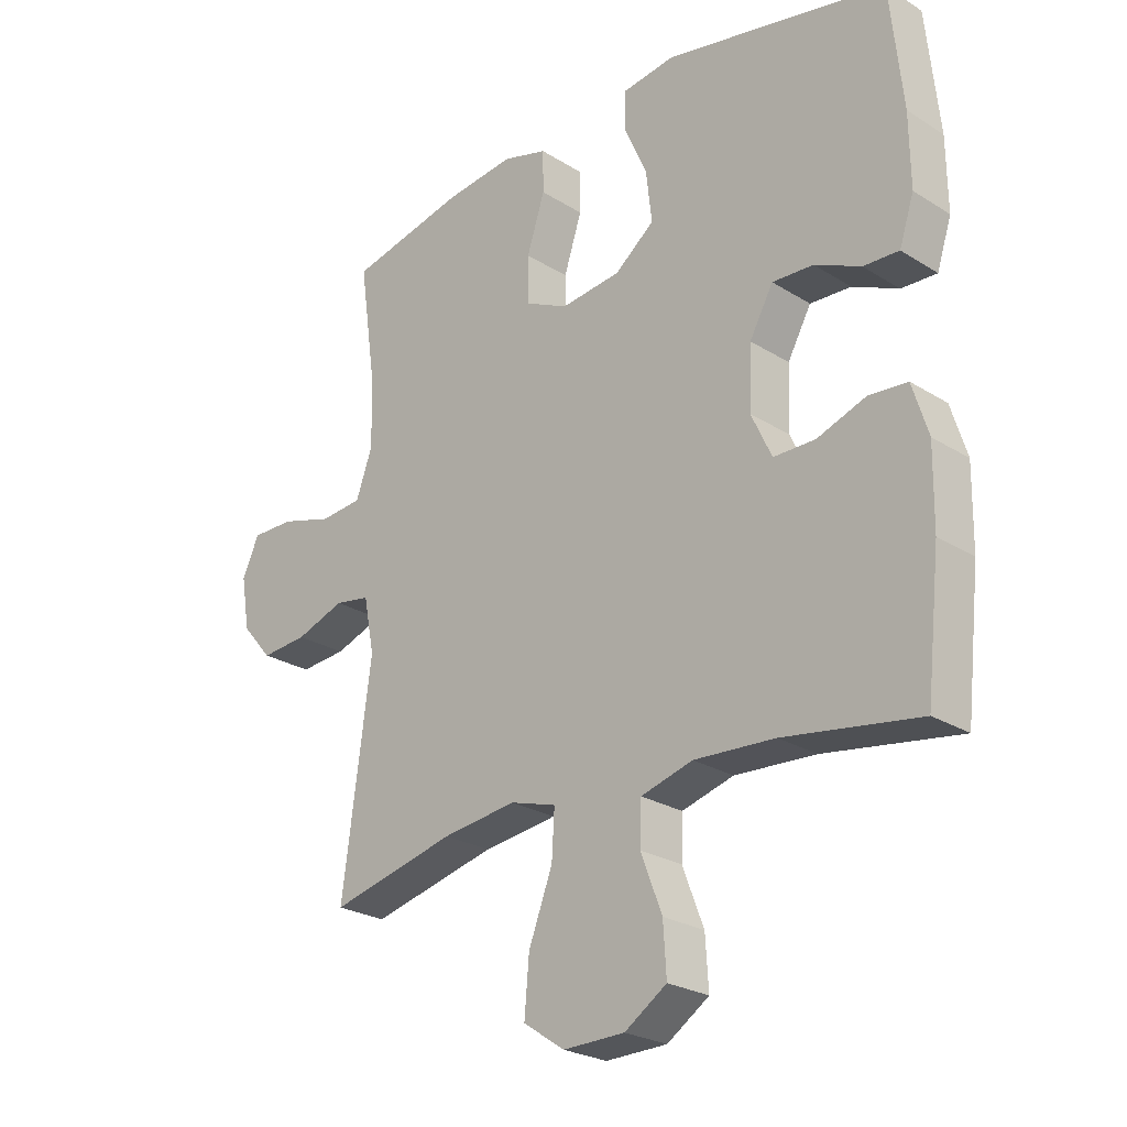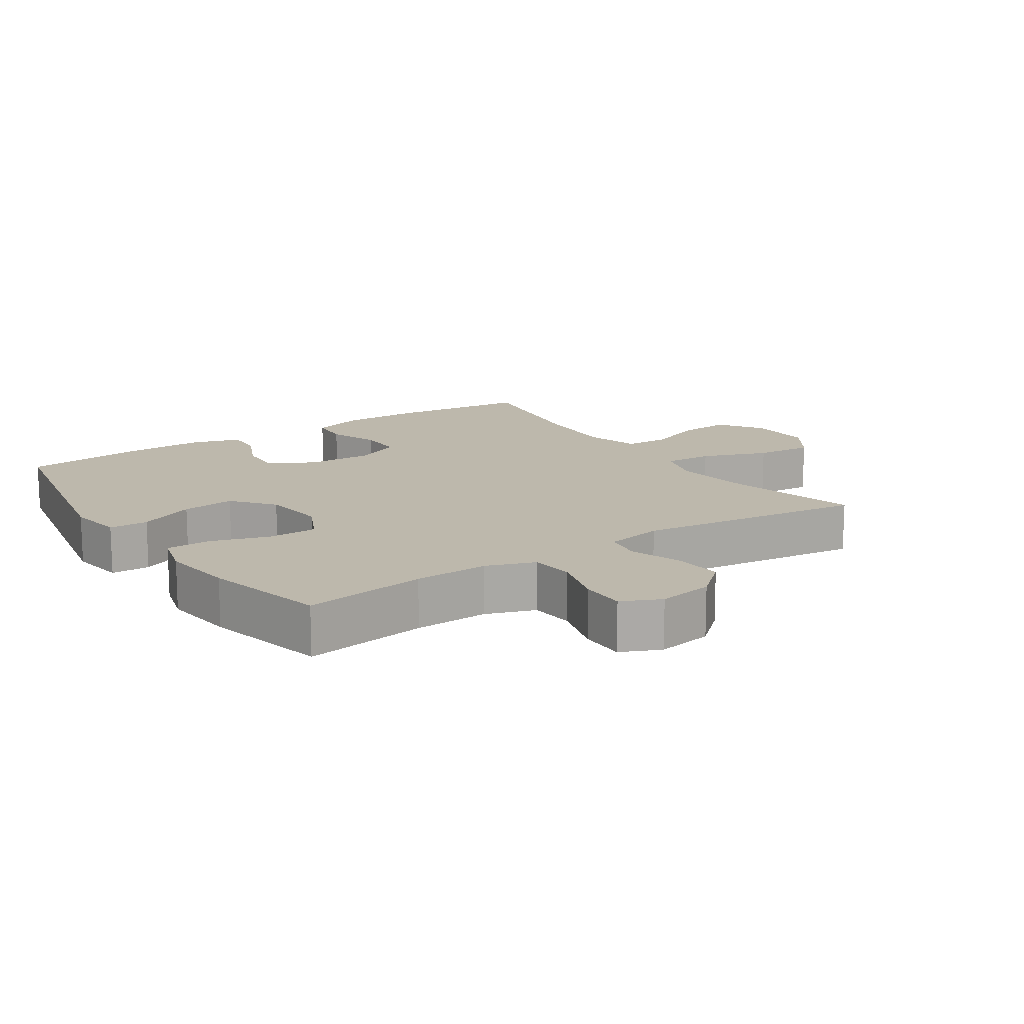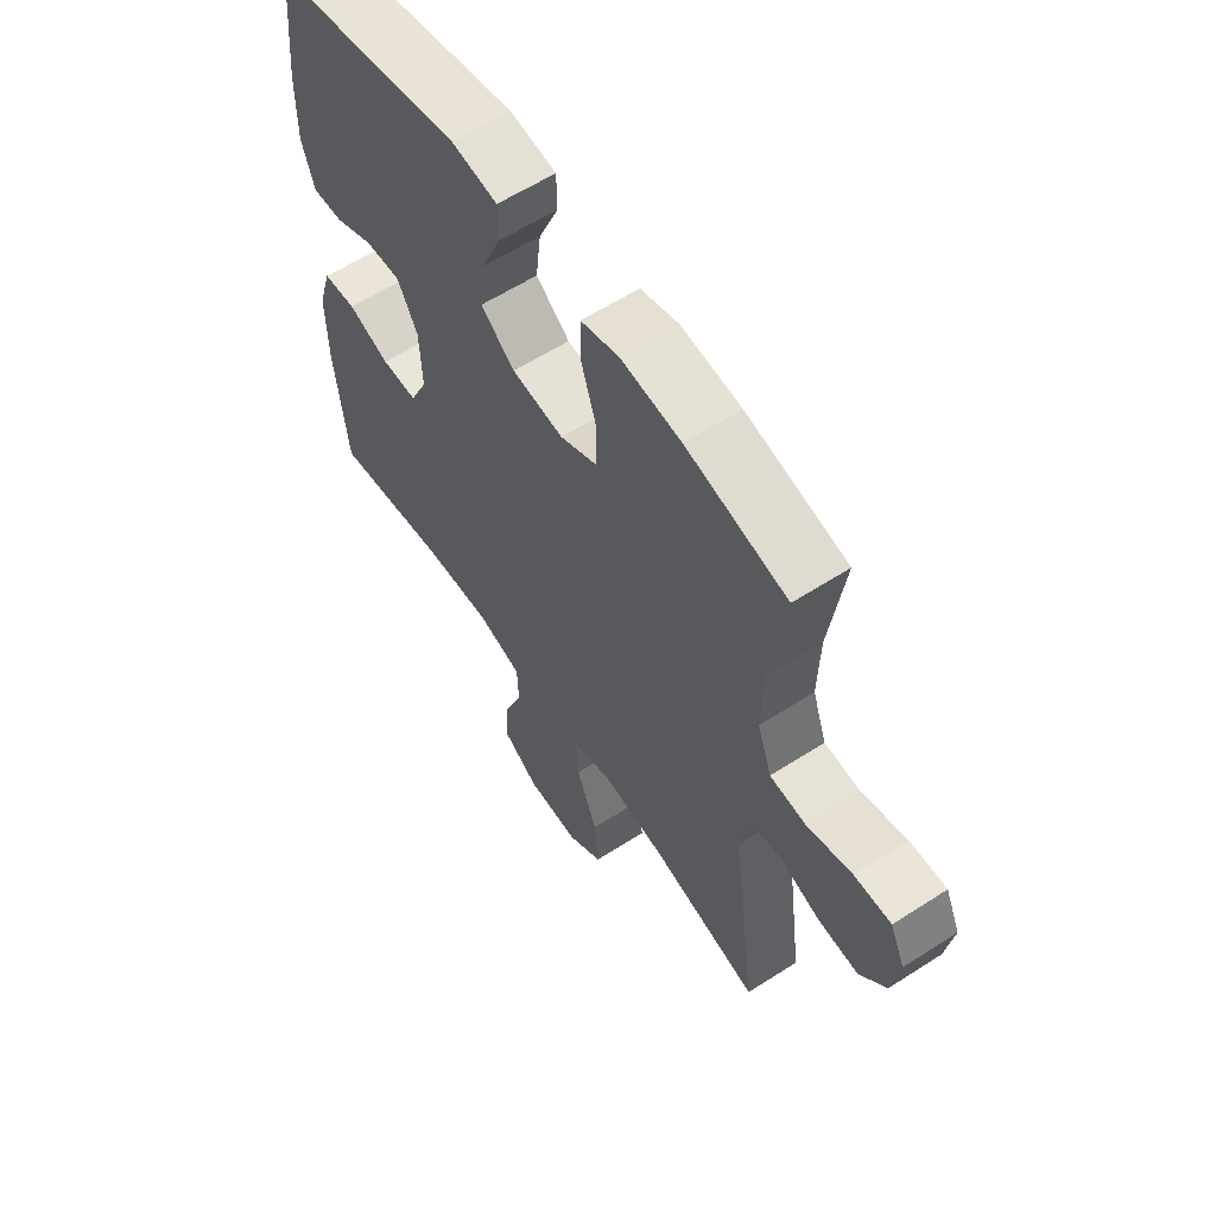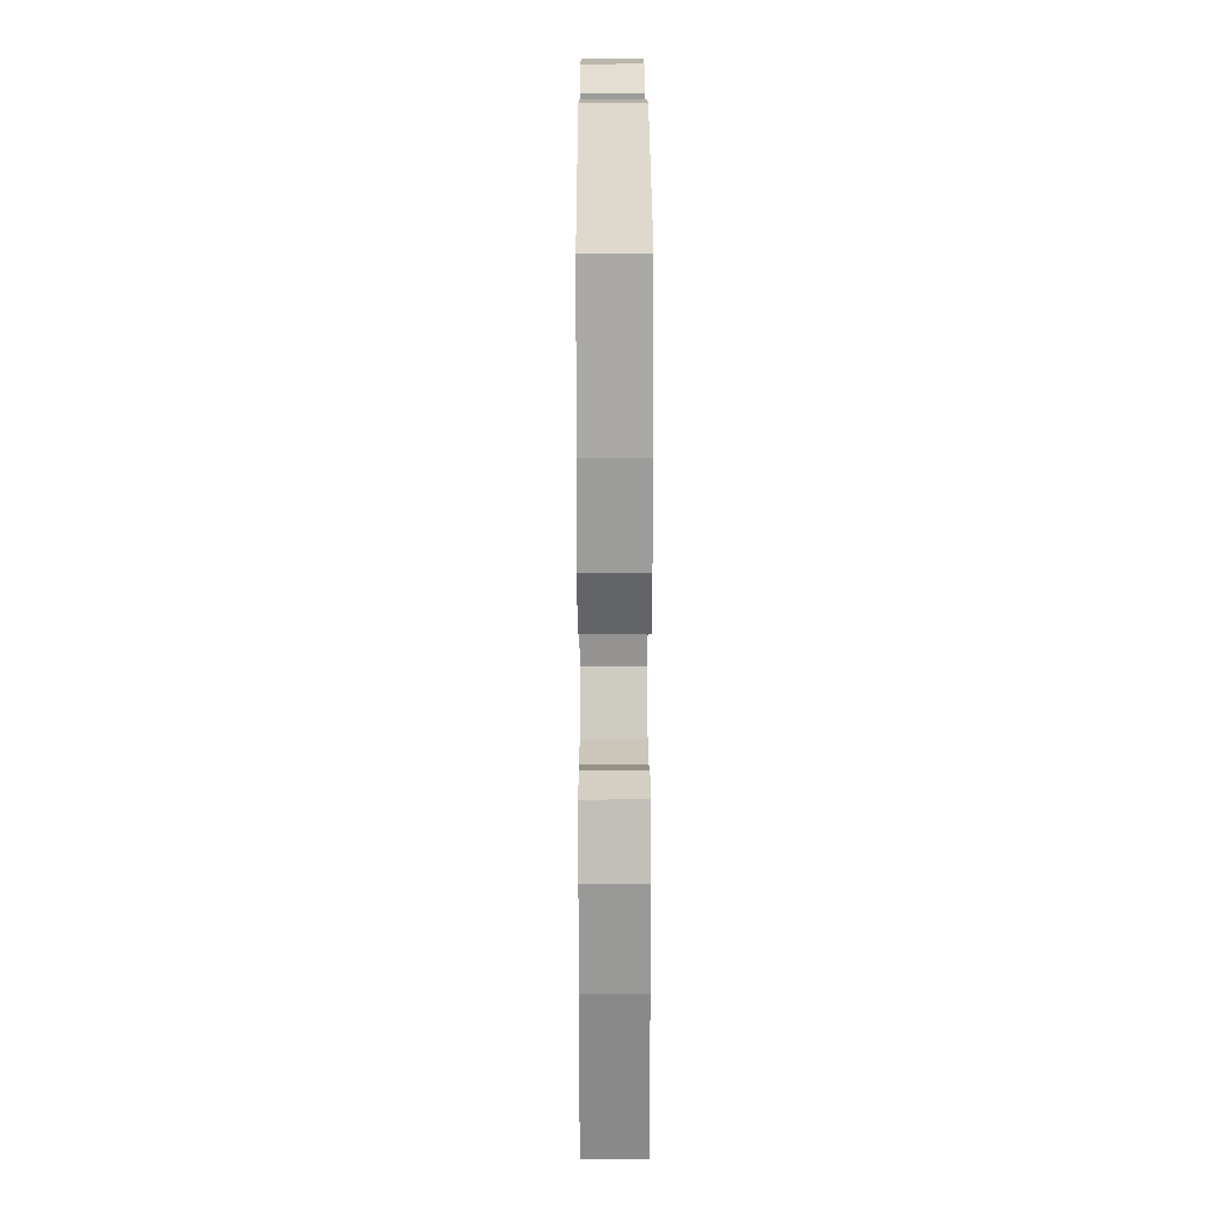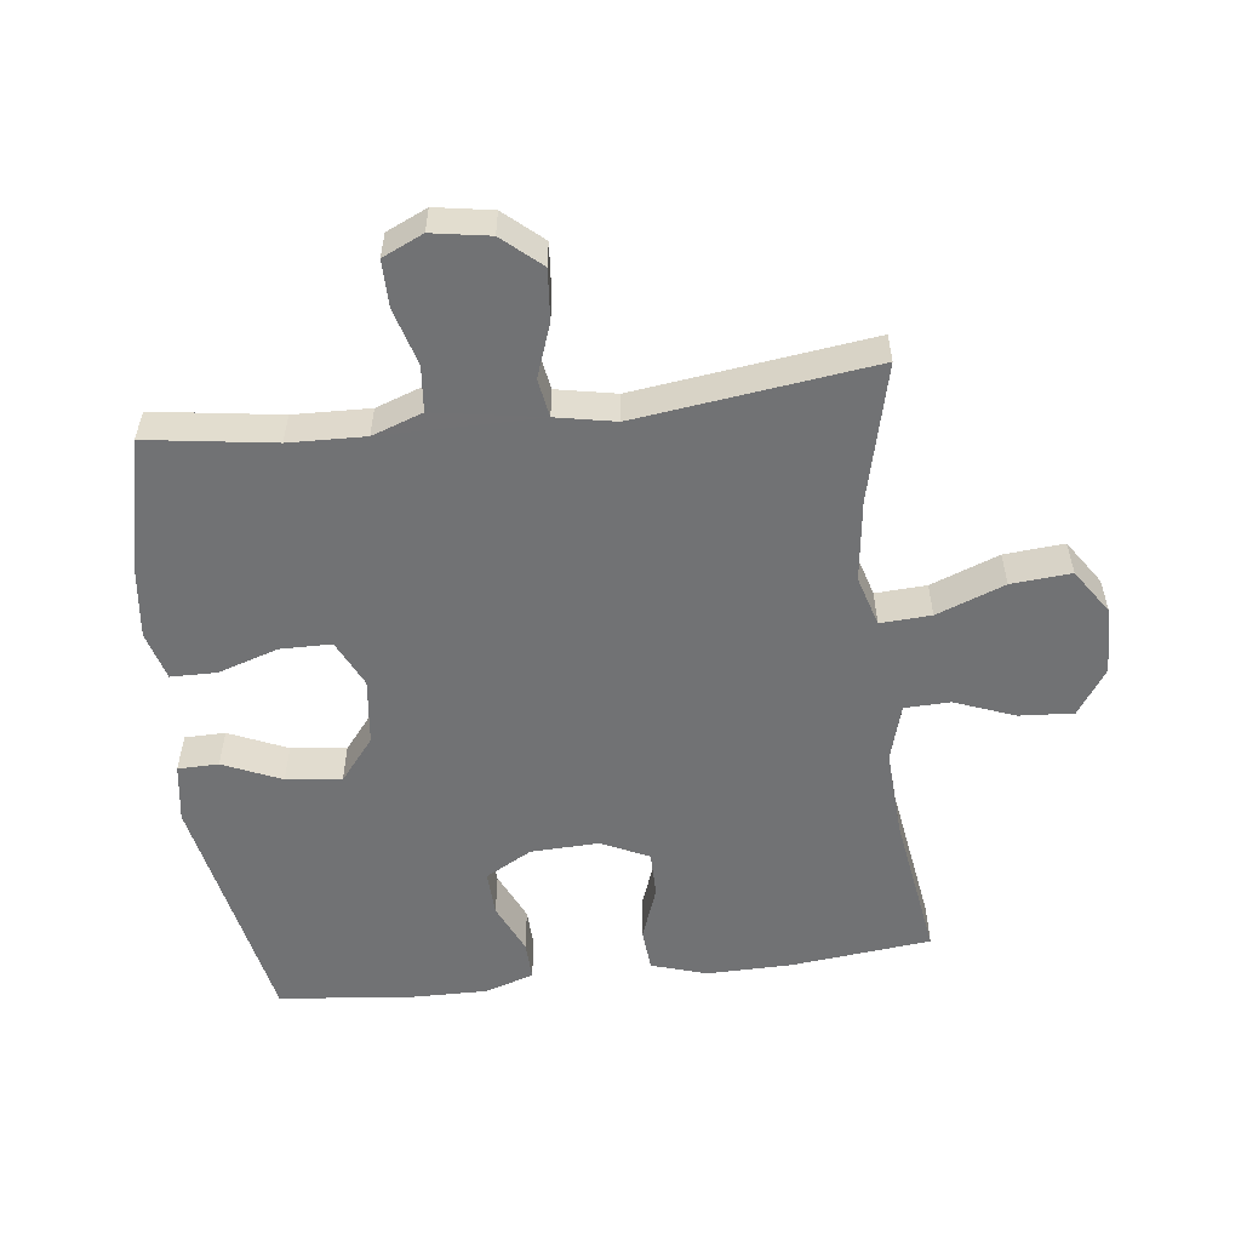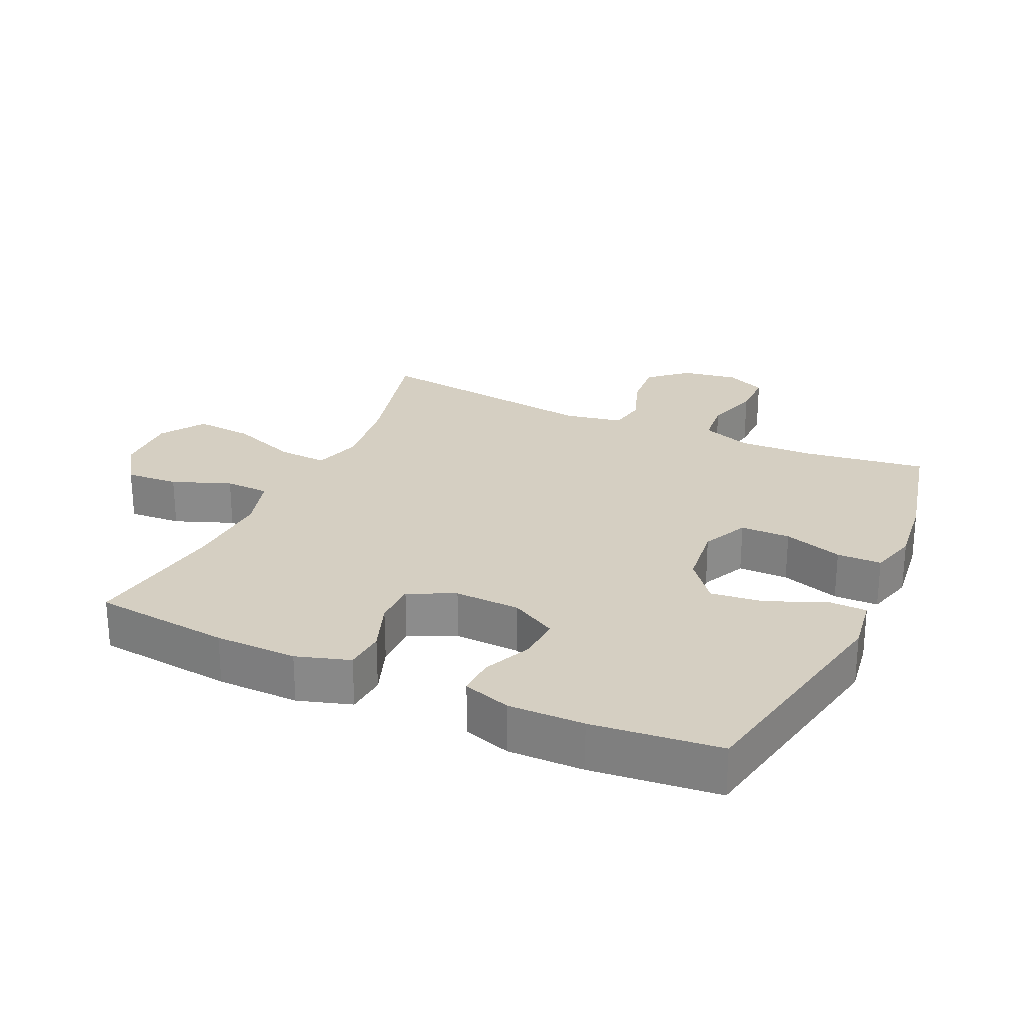
<metadata>
{"format":"obj","ext":"obj","renderer":"f3d","projection":"perspective","resolution":1024,"background":"white","views":[{"elev":-24.9,"azim":-135.4,"up":"+Z"},{"elev":14.7,"azim":56.0,"up":"+Y"},{"elev":59.8,"azim":56.5,"up":"+Z"},{"elev":20.7,"azim":-90.2,"up":"+Z"},{"elev":-55.6,"azim":96.7,"up":"+Y"},{"elev":25.9,"azim":-65.5,"up":"+Y"}]}
</metadata>
<code>
o path4292
v -0.5512 0.0375 0.3214
v -0.5525 0.0375 0.2029
v -0.5284 0.0375 0.1285
v -0.4693 0.0375 0.1308
v -0.3934 0.0375 0.1655
v -0.3253 0.0375 0.1688
v -0.2861 0.0375 0.09817
v -0.2821 0.0375 -0.004789
v -0.3159 0.0375 -0.07726
v -0.385 0.0375 -0.07755
v -0.466 0.0375 -0.04842
v -0.5299 0.0375 -0.05373
v -0.5559 0.0375 -0.1377
v -0.5539 0.0375 -0.2659
v -0.5304 0.0375 -0.48
v -0.3066 0.0375 -0.4455
v -0.1731 0.0375 -0.4379
v -0.08701 0.0375 -0.4624
v -0.08463 0.0375 -0.5317
v -0.1196 0.0375 -0.6233
v -0.1248 0.0375 -0.7057
v -0.05513 0.0375 -0.7523
v 0.04639 0.0375 -0.7544
v 0.1148 0.0375 -0.7083
v 0.107 0.0375 -0.6173
v 0.06748 0.0375 -0.5135
v 0.06284 0.0375 -0.4361
v 0.1393 0.0375 -0.4133
v 0.2626 0.0375 -0.4291
v 0.4715 0.0375 -0.48
v 0.4238 0.0375 -0.1197
v 0.4414 0.0375 -0.0288
v 0.4999 0.0375 -0.01867
v 0.5808 0.0375 -0.04741
v 0.658 0.0375 -0.05355
v 0.7088 0.0375 0.004961
v 0.7233 0.0375 0.09256
v 0.695 0.0375 0.1543
v 0.6241 0.0375 0.1536
v 0.5373 0.0375 0.1284
v 0.4679 0.0375 0.1348
v 0.4404 0.0375 0.2117
v 0.4438 0.0375 0.3281
v 0.4715 0.0375 0.5217
v 0.2772 0.0375 0.5666
v 0.1617 0.0375 0.5803
v 0.08783 0.0375 0.5594
v 0.08705 0.0375 0.4897
v 0.1168 0.0375 0.3977
v 0.1162 0.0375 0.3198
v 0.04477 0.0375 0.2855
v -0.05515 0.0375 0.2968
v -0.1207 0.0375 0.349
v -0.1109 0.0375 0.4328
v -0.07242 0.0375 0.5212
v -0.07366 0.0375 0.5829
v -0.1619 0.0375 0.5957
v -0.5304 0.0375 0.5217
v -0.5512 -0.0375 0.3214
v -0.5525 -0.0375 0.2029
v -0.5284 -0.0375 0.1285
v -0.4693 -0.0375 0.1308
v -0.3934 -0.0375 0.1655
v -0.3253 -0.0375 0.1688
v -0.2861 -0.0375 0.09817
v -0.2821 -0.0375 -0.004789
v -0.3159 -0.0375 -0.07726
v -0.385 -0.0375 -0.07755
v -0.466 -0.0375 -0.04842
v -0.5299 -0.0375 -0.05373
v -0.5559 -0.0375 -0.1377
v -0.5539 -0.0375 -0.2659
v -0.5304 -0.0375 -0.48
v -0.3066 -0.0375 -0.4455
v -0.1731 -0.0375 -0.4379
v -0.08701 -0.0375 -0.4624
v -0.08463 -0.0375 -0.5317
v -0.1196 -0.0375 -0.6233
v -0.1248 -0.0375 -0.7057
v -0.05513 -0.0375 -0.7523
v 0.04639 -0.0375 -0.7544
v 0.1148 -0.0375 -0.7083
v 0.107 -0.0375 -0.6173
v 0.06748 -0.0375 -0.5135
v 0.06284 -0.0375 -0.4361
v 0.1393 -0.0375 -0.4133
v 0.2626 -0.0375 -0.4291
v 0.4715 -0.0375 -0.48
v 0.4238 -0.0375 -0.1197
v 0.4414 -0.0375 -0.0288
v 0.4999 -0.0375 -0.01867
v 0.5808 -0.0375 -0.04741
v 0.658 -0.0375 -0.05355
v 0.7088 -0.0375 0.004961
v 0.7233 -0.0375 0.09256
v 0.695 -0.0375 0.1543
v 0.6241 -0.0375 0.1536
v 0.5373 -0.0375 0.1284
v 0.4679 -0.0375 0.1348
v 0.4404 -0.0375 0.2117
v 0.4438 -0.0375 0.3281
v 0.4715 -0.0375 0.5217
v 0.2772 -0.0375 0.5666
v 0.1617 -0.0375 0.5803
v 0.08783 -0.0375 0.5594
v 0.08705 -0.0375 0.4897
v 0.1168 -0.0375 0.3977
v 0.1162 -0.0375 0.3198
v 0.04477 -0.0375 0.2855
v -0.05515 -0.0375 0.2968
v -0.1207 -0.0375 0.349
v -0.1109 -0.0375 0.4328
v -0.07242 -0.0375 0.5212
v -0.07366 -0.0375 0.5829
v -0.1619 -0.0375 0.5957
v -0.5304 -0.0375 0.5217
v -0.07366 0.0375 0.5829
v -0.07366 0.0375 0.5829
v -0.1619 0.0375 0.5957
v -0.07242 0.0375 0.5212
v 0.2772 0.0375 0.5666
v 0.1617 0.0375 0.5803
v 0.08783 0.0375 0.5594
v 0.08783 0.0375 0.5594
v 0.08705 0.0375 0.4897
v 0.4715 0.0375 0.5217
v 0.4715 0.0375 0.5217
v -0.5304 0.0375 0.5217
v -0.5304 0.0375 0.5217
v -0.1109 0.0375 0.4328
v 0.1168 0.0375 0.3977
v 0.4438 0.0375 0.3281
v -0.1207 0.0375 0.349
v -0.5512 0.0375 0.3214
v 0.1162 0.0375 0.3198
v 0.1162 0.0375 0.3198
v -0.05515 0.0375 0.2968
v 0.4404 0.0375 0.2117
v -0.5525 0.0375 0.2029
v 0.04477 0.0375 0.2855
v 0.4679 0.0375 0.1348
v 0.4679 0.0375 0.1348
v -0.3934 0.0375 0.1655
v -0.3253 0.0375 0.1688
v -0.3253 0.0375 0.1688
v -0.5284 0.0375 0.1285
v -0.5284 0.0375 0.1285
v -0.2861 0.0375 0.09817
v -0.4693 0.0375 0.1308
v 0.7233 0.0375 0.09256
v 0.695 0.0375 0.1543
v 0.695 0.0375 0.1543
v 0.6241 0.0375 0.1536
v 0.5373 0.0375 0.1284
v -0.2821 0.0375 -0.004789
v 0.7088 0.0375 0.004961
v 0.658 0.0375 -0.05355
v -0.3159 0.0375 -0.07726
v -0.3159 0.0375 -0.07726
v 0.5808 0.0375 -0.04741
v 0.4999 0.0375 -0.01867
v 0.4414 0.0375 -0.0288
v 0.4414 0.0375 -0.0288
v 0.4238 0.0375 -0.1197
v -0.385 0.0375 -0.07755
v -0.466 0.0375 -0.04842
v -0.5299 0.0375 -0.05373
v -0.5299 0.0375 -0.05373
v -0.5559 0.0375 -0.1377
v -0.5539 0.0375 -0.2659
v 0.4715 0.0375 -0.48
v 0.4715 0.0375 -0.48
v 0.1393 0.0375 -0.4133
v 0.2626 0.0375 -0.4291
v 0.06284 0.0375 -0.4361
v 0.06284 0.0375 -0.4361
v 0.06748 0.0375 -0.5135
v -0.1731 0.0375 -0.4379
v -0.08701 0.0375 -0.4624
v -0.08701 0.0375 -0.4624
v -0.3066 0.0375 -0.4455
v -0.5304 0.0375 -0.48
v -0.5304 0.0375 -0.48
v -0.08463 0.0375 -0.5317
v 0.107 0.0375 -0.6173
v -0.1196 0.0375 -0.6233
v 0.1148 0.0375 -0.7083
v 0.1148 0.0375 -0.7083
v -0.1248 0.0375 -0.7057
v -0.05513 0.0375 -0.7523
v 0.04639 0.0375 -0.7544
v -0.07366 -0.0375 0.5829
v -0.07366 -0.0375 0.5829
v -0.1619 -0.0375 0.5957
v -0.07242 -0.0375 0.5212
v 0.2772 -0.0375 0.5666
v 0.1617 -0.0375 0.5803
v 0.08783 -0.0375 0.5594
v 0.08783 -0.0375 0.5594
v 0.08705 -0.0375 0.4897
v 0.4715 -0.0375 0.5217
v 0.4715 -0.0375 0.5217
v -0.5304 -0.0375 0.5217
v -0.5304 -0.0375 0.5217
v -0.1109 -0.0375 0.4328
v 0.1168 -0.0375 0.3977
v 0.4438 -0.0375 0.3281
v -0.1207 -0.0375 0.349
v -0.5512 -0.0375 0.3214
v 0.1162 -0.0375 0.3198
v 0.1162 -0.0375 0.3198
v -0.05515 -0.0375 0.2968
v 0.4404 -0.0375 0.2117
v -0.5525 -0.0375 0.2029
v 0.04477 -0.0375 0.2855
v 0.4679 -0.0375 0.1348
v 0.4679 -0.0375 0.1348
v -0.3934 -0.0375 0.1655
v -0.3253 -0.0375 0.1688
v -0.3253 -0.0375 0.1688
v -0.5284 -0.0375 0.1285
v -0.5284 -0.0375 0.1285
v -0.2861 -0.0375 0.09817
v -0.4693 -0.0375 0.1308
v 0.7233 -0.0375 0.09256
v 0.695 -0.0375 0.1543
v 0.695 -0.0375 0.1543
v 0.6241 -0.0375 0.1536
v 0.5373 -0.0375 0.1284
v -0.2821 -0.0375 -0.004789
v 0.7088 -0.0375 0.004961
v 0.658 -0.0375 -0.05355
v -0.3159 -0.0375 -0.07726
v -0.3159 -0.0375 -0.07726
v 0.5808 -0.0375 -0.04741
v 0.4999 -0.0375 -0.01867
v 0.4414 -0.0375 -0.0288
v 0.4414 -0.0375 -0.0288
v 0.4238 -0.0375 -0.1197
v -0.385 -0.0375 -0.07755
v -0.466 -0.0375 -0.04842
v -0.5299 -0.0375 -0.05373
v -0.5299 -0.0375 -0.05373
v -0.5559 -0.0375 -0.1377
v -0.5539 -0.0375 -0.2659
v 0.4715 -0.0375 -0.48
v 0.4715 -0.0375 -0.48
v 0.1393 -0.0375 -0.4133
v 0.2626 -0.0375 -0.4291
v 0.06284 -0.0375 -0.4361
v 0.06284 -0.0375 -0.4361
v 0.06748 -0.0375 -0.5135
v -0.1731 -0.0375 -0.4379
v -0.08701 -0.0375 -0.4624
v -0.08701 -0.0375 -0.4624
v -0.3066 -0.0375 -0.4455
v -0.5304 -0.0375 -0.48
v -0.5304 -0.0375 -0.48
v -0.08463 -0.0375 -0.5317
v 0.107 -0.0375 -0.6173
v -0.1196 -0.0375 -0.6233
v 0.1148 -0.0375 -0.7083
v 0.1148 -0.0375 -0.7083
v -0.1248 -0.0375 -0.7057
v -0.05513 -0.0375 -0.7523
v 0.04639 -0.0375 -0.7544
f 257 256 245
f 248 239 215
f 256 233 240
f 249 239 248
f 244 241 242
f 254 250 253
f 196 206 207
f 261 260 259
f 266 260 265
f 239 249 246
f 262 260 266
f 230 212 223
f 250 248 230
f 252 259 260
f 197 206 196
f 237 213 210
f 233 250 230
f 207 210 213
f 259 252 254
f 219 209 218
f 216 236 229
f 236 216 237
f 231 225 228
f 237 210 215
f 194 195 192
f 206 210 207
f 223 212 219
f 235 231 228
f 219 208 209
f 203 208 205
f 253 250 233
f 250 254 252
f 229 235 228
f 209 208 203
f 212 208 219
f 264 265 261
f 205 195 194
f 216 213 237
f 248 215 230
f 244 240 241
f 265 260 261
f 203 205 194
f 228 225 226
f 218 209 214
f 215 212 230
f 235 229 236
f 232 231 235
f 198 200 197
f 253 233 256
f 218 214 224
f 237 215 239
f 224 214 221
f 256 240 245
f 196 207 201
f 206 197 200
f 245 240 244
f 118 57 115 193
f 55 56 114 113
f 45 46 104 103
f 46 124 199 104
f 47 48 106 105
f 127 45 103 202
f 57 129 204 115
f 54 55 113 112
f 48 49 107 106
f 43 44 102 101
f 53 54 112 111
f 58 1 59 116
f 49 136 211 107
f 52 53 111 110
f 42 43 101 100
f 1 2 60 59
f 50 51 109 108
f 51 52 110 109
f 142 42 100 217
f 5 145 220 63
f 2 147 222 60
f 6 7 65 64
f 4 5 63 62
f 3 4 62 61
f 37 152 227 95
f 38 39 97 96
f 39 40 98 97
f 40 41 99 98
f 7 8 66 65
f 36 37 95 94
f 35 36 94 93
f 8 159 234 66
f 34 35 93 92
f 33 34 92 91
f 163 33 91 238
f 31 32 90 89
f 10 11 69 68
f 11 168 243 69
f 12 13 71 70
f 9 10 68 67
f 13 14 72 71
f 172 31 89 247
f 28 29 87 86
f 176 28 86 251
f 26 27 85 84
f 17 180 255 75
f 16 17 75 74
f 183 16 74 258
f 14 15 73 72
f 29 30 88 87
f 18 19 77 76
f 25 26 84 83
f 19 20 78 77
f 188 25 83 263
f 20 21 79 78
f 21 22 80 79
f 23 24 82 81
f 22 23 81 80
f 182 170 181
f 173 140 164
f 181 165 158
f 174 173 164
f 169 167 166
f 179 178 175
f 121 132 131
f 186 184 185
f 191 190 185
f 164 171 174
f 187 191 185
f 155 148 137
f 175 155 173
f 177 185 184
f 122 121 131
f 162 135 138
f 158 155 175
f 132 138 135
f 184 179 177
f 144 143 134
f 141 154 161
f 161 162 141
f 156 153 150
f 162 140 135
f 119 117 120
f 131 132 135
f 148 144 137
f 160 153 156
f 144 134 133
f 128 130 133
f 178 158 175
f 175 177 179
f 154 153 160
f 134 128 133
f 137 144 133
f 189 186 190
f 130 119 120
f 141 162 138
f 173 155 140
f 169 166 165
f 190 186 185
f 128 119 130
f 153 151 150
f 143 139 134
f 140 155 137
f 160 161 154
f 157 160 156
f 123 122 125
f 178 181 158
f 143 149 139
f 162 164 140
f 149 146 139
f 181 170 165
f 121 126 132
f 131 125 122
f 170 169 165

</code>
